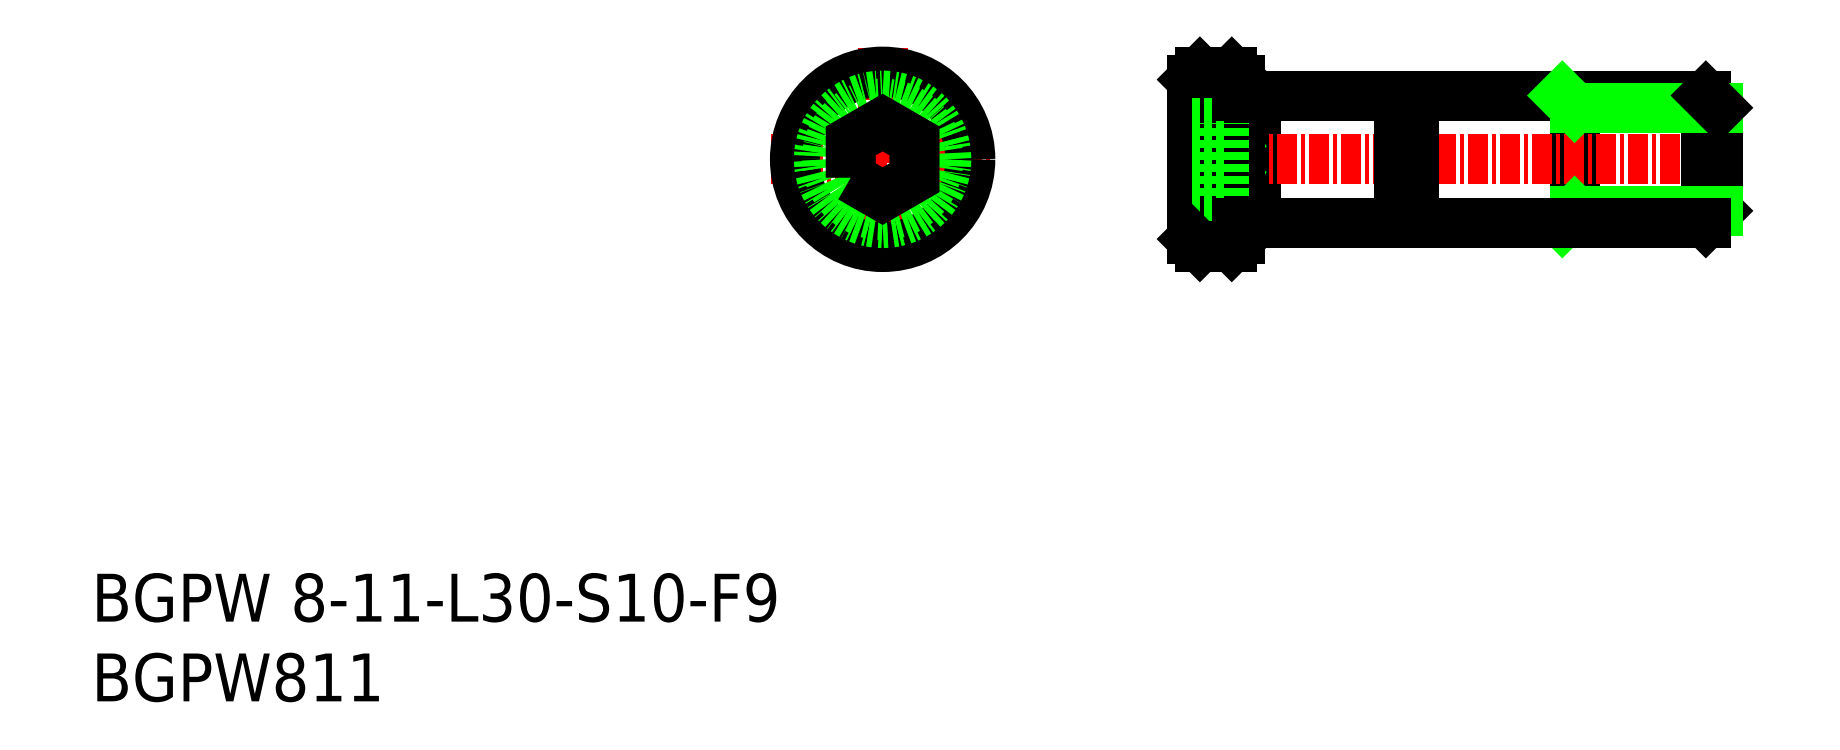
<metadata>
{"format":"dxf","ext":"dxf","renderer":"ezdxf+matplotlib","layout":"modelspace","background":"white","min_lineweight":24,"dpi":150}
</metadata>
<code>
0
SECTION
2
ENTITIES
0
TEXT
8
0
10
44.78
20
37.3
30
0
40
3
1
BGPW811
11
44.78
21
38.8
31
0
73
     2
0
TEXT
8
0
10
44.78
20
42.3
30
0
40
3
1
BGPW 8-11-L30-S10-F9
11
44.78
21
43.8
31
0
73
     2
0
LINE
8
0
10
137.8
20
75.29
30
0
11
137.8
21
67.29
31
0
0
LINE
8
0
10
117.8
20
75.29
30
0
11
117.8
21
67.29
31
0
0
LINE
8
CENTER
10
87.4
20
71.29
30
0
11
101.4
21
71.29
31
0
0
LINE
8
CENTER
10
94.4
20
78.29
30
0
11
94.4
21
64.29
31
0
0
LINE
8
CENTER
10
148.4
20
71.29
30
0
11
113
21
71.29
31
0
0
CIRCLE
8
0
10
94.4
20
71.29
30
0
40
5.5
0
CIRCLE
8
0
10
94.4
20
71.29
30
0
40
4
0
CIRCLE
8
0
10
94.4
20
71.29
30
0
40
3.5
0
LINE
8
0
10
113.8
20
76.29
30
0
11
114.3
21
76.79
31
0
0
LINE
8
0
10
116.3
20
76.79
30
0
11
114.3
21
76.79
31
0
0
LINE
8
0
10
116.8
20
76.29
30
0
11
116.3
21
76.79
31
0
0
LINE
8
0
10
146
20
75.29
30
0
11
127.7
21
75.29
31
0
0
LINE
8
0
10
117.1
20
71.29
30
0
11
115.8
21
73.6
31
0
0
LINE
8
0
10
117.1
20
71.29
30
0
11
115.8
21
68.98
31
0
0
LINE
8
0
10
113.8
20
76.29
30
0
11
113.8
21
66.29
31
0
0
LINE
8
0
10
114.3
20
76.79
30
0
11
114.3
21
65.79
31
0
0
LINE
8
0
10
116.3
20
76.79
30
0
11
116.3
21
65.79
31
0
0
LINE
8
0
10
116.8
20
76.29
30
0
11
116.8
21
66.29
31
0
0
LINE
8
0
10
146.8
20
74.52
30
0
11
146.8
21
68.06
31
0
0
LINE
8
0
10
146
20
75.29
30
0
11
146
21
67.29
31
0
0
LINE
8
0
10
113.8
20
68.98
30
0
11
115.8
21
68.98
31
0
0
LINE
8
0
10
113.8
20
70.14
30
0
11
115.8
21
70.14
31
0
0
LINE
8
0
10
113.8
20
72.45
30
0
11
115.8
21
72.45
31
0
0
LINE
8
0
10
113.8
20
73.6
30
0
11
115.8
21
73.6
31
0
0
LINE
8
0
10
115.8
20
68.98
30
0
11
115.8
21
73.6
31
0
0
LINE
8
0
10
126.8
20
75.29
30
0
11
126.8
21
67.29
31
0
0
LINE
8
0
10
127.7
20
74.79
30
0
11
126.8
21
74.79
31
0
0
LINE
8
0
10
126.8
20
75.29
30
0
11
116.8
21
75.29
31
0
0
LINE
8
0
10
127.7
20
75.29
30
0
11
127.7
21
67.29
31
0
0
LINE
8
0
10
137.8
20
74.52
30
0
11
146.8
21
74.52
31
0
0
LINE
8
0
10
137
20
75.29
30
0
11
137.8
21
74.52
31
0
0
LINE
8
0
10
146.8
20
74.52
30
0
11
146
21
75.29
31
0
0
POLYLINE
8
0
66
     1
10
0
20
0
30
0
70
     1
0
VERTEX
8
0
10
92.4
20
70.14
30
0
0
VERTEX
8
0
10
94.4
20
68.98
30
0
0
VERTEX
8
0
10
96.4
20
70.14
30
0
0
VERTEX
8
0
10
96.4
20
72.45
30
0
0
VERTEX
8
0
10
94.4
20
73.6
30
0
0
VERTEX
8
0
10
92.4
20
72.45
30
0
0
SEQEND
8
0
0
LINE
8
0
10
146.8
20
68.06
30
0
11
146
21
67.29
31
0
0
LINE
8
0
10
137
20
67.29
30
0
11
137.8
21
68.06
31
0
0
LINE
8
0
10
137.8
20
68.06
30
0
11
146.8
21
68.06
31
0
0
LINE
8
0
10
126.8
20
67.29
30
0
11
116.8
21
67.29
31
0
0
LINE
8
0
10
127.7
20
67.79
30
0
11
126.8
21
67.79
31
0
0
LINE
8
0
10
146
20
67.29
30
0
11
127.7
21
67.29
31
0
0
LINE
8
0
10
116.8
20
66.29
30
0
11
116.3
21
65.79
31
0
0
LINE
8
0
10
116.3
20
65.79
30
0
11
114.3
21
65.79
31
0
0
LINE
8
0
10
113.8
20
66.29
30
0
11
114.3
21
65.79
31
0
0
ENDSEC
0
EOF

</code>
